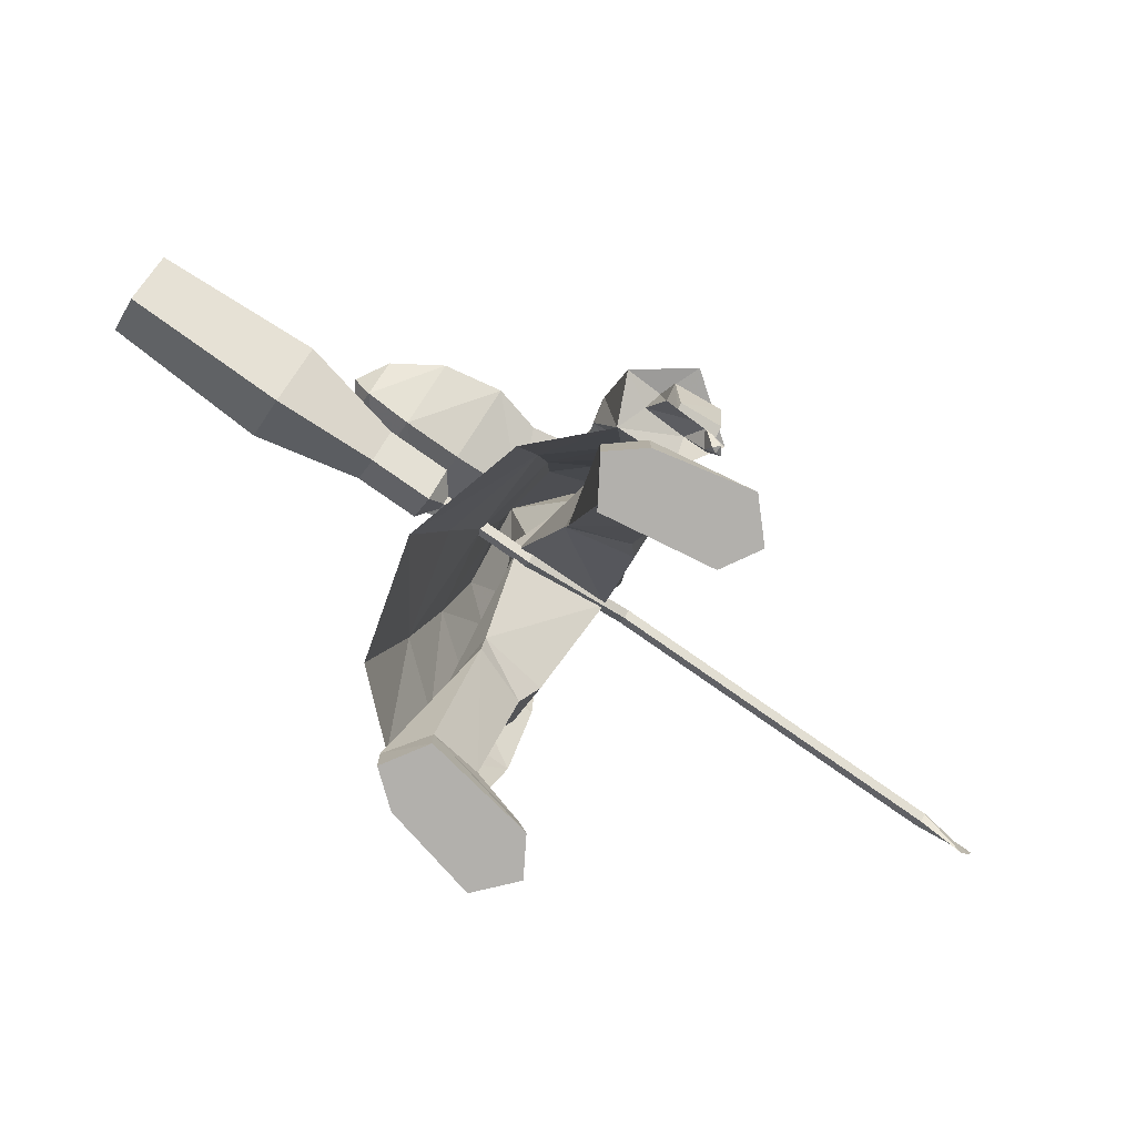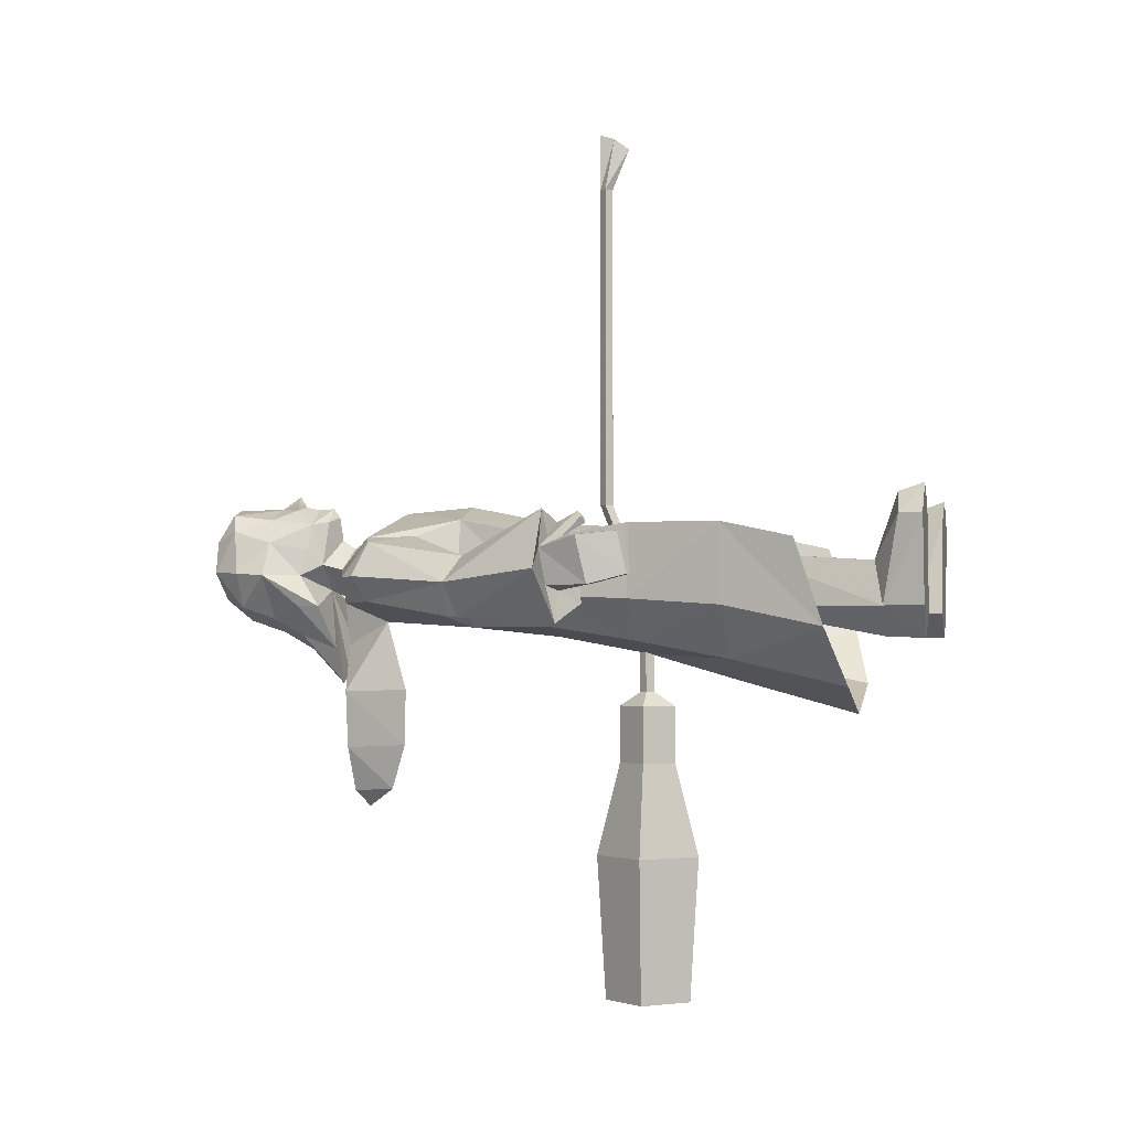
<metadata>
{"format":"obj","ext":"obj","renderer":"f3d","projection":"perspective","resolution":1024,"background":"white","views":[{"elev":-78.7,"azim":-125.0,"up":"+Y"},{"elev":-1.9,"azim":-77.5,"up":"+Z"}]}
</metadata>
<code>
v 0.1345 -0.006378 0.04101
v 0.1679 -0.02703 0.06866
v 0.1685 -0.001102 0.05983
v 0.1961 -0.002936 0.03773
v 0.2028 -0.02703 0.03772
v 0.1816 -0.02703 -0.0516
v 0.1152 -0.02704 -0.05704
v 0.1333 -0.02703 0.04788
v 0.116 0.003929 -0.05678
v 0.1561 0.009409 -0.08301
v 0.1562 -0.02703 -0.08275
v 0.1814 0.01335 -0.05224
v 0.1659 0.02227 -0.007466
v 0.126 0.01956 -0.006976
v -0.168 -0.001102 0.05983
v -0.1673 -0.02703 0.06866
v -0.1328 -0.006378 0.04101
v -0.1943 -0.002936 0.03773
v -0.201 -0.02703 0.03772
v -0.1816 -0.02703 -0.0516
v -0.1152 -0.02704 -0.05704
v -0.1562 -0.02703 -0.08275
v -0.1814 0.01335 -0.05224
v -0.1659 0.02227 -0.007466
v -0.126 0.01956 -0.006976
v -0.116 0.003929 -0.05678
v -0.1316 -0.02703 0.04788
v -0.1561 0.009409 -0.08301
v -0 0.3753 -0.08241
v -0 0.473 -0.07207
v 0.06487 0.3756 -0.07131
v 0.06946 0.4723 -0.0117
v 0.0933 0.3796 -0.03863
v 0.05616 0.4726 0.04267
v 0.08858 0.3739 0.02285
v 0.1148 0.279 0.03527
v 0.1173 0.2795 -0.04326
v 0.08401 0.2795 -0.08614
v -0 0.2776 -0.1005
v -0.08401 0.2795 -0.08614
v -0.06487 0.3756 -0.07131
v -0.06946 0.4723 -0.0117
v -0.0933 0.3796 -0.03863
v -0.1173 0.2795 -0.04326
v -0.1148 0.279 0.03527
v -0.08858 0.3739 0.02285
v -0.05616 0.4726 0.04267
v -0.07226 0.518 0.02471
v -0.07537 0.5709 0.02358
v -0 0.5478 0.0527
v -0.02938 0.6135 -0.008882
v -0.08964 0.5946 -0.01925
v -0 0.6077 0.0147
v 0.02938 0.6135 -0.008882
v 0.07537 0.5709 0.02358
v 0.07227 0.518 0.02471
v 0.07788 0.5357 -0.04216
v -0 0.5702 -0.06574
v 0.071 0.5956 -0.04637
v -0 0.615 -0.03968
v -0.071 0.5956 -0.04637
v -0.02938 0.6135 -0.008882
v -0.08964 0.5946 -0.01925
v -0.07788 0.5357 -0.04216
v 0.09852 0.1752 -0.1055
v 0.1455 0.1781 -0.0503
v 0.1482 0.1802 0.03417
v 0.1688 0.07259 -0.07266
v 0.1109 0.05396 -0.1333
v -0 0.0534 -0.1637
v -0 0.1752 -0.1301
v -0.09852 0.1752 -0.1055
v -0.1455 0.1781 -0.0503
v -0.1482 0.1802 0.03417
v -0.1688 0.07259 -0.07266
v -0.1109 0.05396 -0.1333
v 0.169 0.1021 0.01683
v -0.169 0.1021 0.01683
v 0.02938 0.6135 -0.008882
v 0.08964 0.5946 -0.01925
v 0.08964 0.5946 -0.01925
v -0 0.4733 0.05901
v 0.05616 0.4726 0.04267
v -0 0.4733 0.05901
v -0 0.3874 0.04151
v -0.05616 0.4726 0.04267
v -0.05439 0.387 0.02502
v -0.06367 0.3912 -0.00265
v -0.06946 0.4723 -0.0117
v -0.05497 0.3905 -0.03387
v -0 0.473 -0.07207
v -0 0.3874 -0.05234
v 0.05497 0.3905 -0.03387
v 0.06946 0.4723 -0.0117
v 0.06367 0.3912 -0.00265
v 0.0544 0.387 0.02502
v 0 0.3156 0.03636
v -0.05808 0.3266 0.03261
v -0.1128 0.1943 0.01496
v -0.08778 0.3021 -0.03585
v -0.06351 0.3364 -0.03943
v -0 0.3108 -0.06649
v 0.06351 0.3364 -0.03943
v 0.08778 0.3021 -0.03585
v 0.1128 0.1943 0.01496
v 0.05808 0.3266 0.03261
v 0.07159 0.1834 0.01609
v 0.0851 0.1481 0.002997
v 0.1223 0.1577 0.002052
v 0.1243 0.1744 -0.05188
v 0.1191 0.194 -0.05181
v 0 0.2888 -0.0616
v -0.1191 0.194 -0.05181
v -0.1243 0.1744 -0.05188
v -0.06593 0.1532 -0.05034
v -0.06024 0.174 -0.05026
v 0.06024 0.174 -0.05026
v 0.06593 0.1532 -0.05034
v 0.1561 0.009409 -0.08301
v 0.1814 0.01335 -0.05224
v 0.1659 0.02227 -0.007466
v 0.126 0.01956 -0.006976
v 0.06593 0.1532 -0.05034
v 0.06024 0.174 -0.05026
v 0 0.2888 -0.0616
v -0 0.3108 -0.06649
v -0.06024 0.174 -0.05026
v -0.07159 0.1834 0.01609
v -0.0851 0.1481 0.002997
v -0.06593 0.1532 -0.05034
v -0.126 0.01956 -0.006976
v -0.116 0.003929 -0.05678
v -0.1659 0.02227 -0.007466
v -0.1223 0.1577 0.002052
v -0.1814 0.01335 -0.05224
v -0.1561 0.009409 -0.08301
v -0.116 0.003929 -0.05678
v 0.116 0.003929 -0.05678
v 0.116 0.003929 -0.05678
v -0.1446 0.4522 -0.06269
v -0.1392 0.4658 -0.06129
v -0.1192 0.4407 -0.0583
v -0.1603 0.4637 -0.02644
v -0.2272 0.3534 -0.01489
v -0.1805 0.3545 0.04725
v -0.131 0.4511 0.001465
v -0.1382 0.3297 0.01691
v -0.1059 0.4427 -0.02451
v -0.07226 0.518 0.02471
v -0.09248 0.5646 0.01805
v -0.1114 0.5772 -0.01844
v -0.08964 0.5946 -0.01925
v -0.07537 0.5709 0.02358
v -0.1083 0.4561 -0.054
v -0.1059 0.4427 -0.02451
v -0.1382 0.3297 0.01691
v -0.1412 0.3222 -0.04861
v -0.189 0.339 -0.06963
v -0.09812 0.5647 -0.04521
v -0.07788 0.5357 -0.04216
v -0.07226 0.518 0.02471
v -0.071 0.5956 -0.04637
v 0.1603 0.4637 -0.02644
v 0.1446 0.4522 -0.06269
v 0.1392 0.4658 -0.06129
v 0.1192 0.4407 -0.0583
v 0.1083 0.4561 -0.054
v 0.1059 0.4427 -0.02451
v 0.1382 0.3297 0.01692
v 0.1412 0.3222 -0.04861
v 0.189 0.339 -0.06963
v 0.2272 0.3535 -0.01489
v 0.1805 0.3545 0.04725
v 0.131 0.4511 0.001465
v 0.1382 0.3297 0.01692
v 0.1059 0.4427 -0.02451
v 0.07227 0.518 0.02471
v 0.09248 0.5646 0.01804
v 0.1114 0.5772 -0.01844
v 0.08964 0.5946 -0.01925
v 0.09812 0.5647 -0.04521
v 0.07788 0.5357 -0.04216
v 0.07227 0.518 0.02471
v 0.071 0.5956 -0.04637
v 0.07537 0.5709 0.02358
v 0.1863 0.3569 0.007311
v 0.1833 0.3313 0.03144
v 0.1883 0.332 0.0179
v 0.2102 0.3143 0.01853
v 0.2067 0.3034 -0.0305
v 0.1868 0.3494 -0.03093
v 0.1901 0.2955 -0.02858
v 0.1692 0.3398 -0.03619
v 0.1966 0.2613 -0.0198
v 0.2025 0.2641 -0.02038
v 0.205 0.2735 0.02287
v 0.1947 0.2686 0.02402
v 0.1944 0.3078 0.02075
v 0.1833 0.3139 0.03838
v 0.1744 0.3185 0.04416
v 0.1678 0.3407 0.03349
v 0.1667 0.3499 0.00978
v 0.1775 0.31 0.03223
v -0.1883 0.332 0.0179
v -0.1833 0.3313 0.03144
v -0.1863 0.3569 0.007309
v -0.2102 0.3143 0.01853
v -0.2067 0.3034 -0.03049
v -0.1868 0.3494 -0.03093
v -0.1901 0.2955 -0.02858
v -0.1692 0.3398 -0.03619
v -0.1926 0.2613 -0.0198
v -0.1986 0.2641 -0.02038
v -0.2011 0.2735 0.02287
v -0.1908 0.2686 0.02402
v -0.1944 0.3078 0.02075
v -0.1833 0.3139 0.03837
v -0.1744 0.3185 0.04416
v -0.1678 0.3407 0.03349
v -0.1667 0.3499 0.009778
v -0.1775 0.31 0.03223
v -0.2272 0.3534 -0.01489
v -0.1868 0.3494 -0.03093
v -0.1863 0.3569 0.007309
v -0.1805 0.3545 0.04725
v -0.1667 0.3499 0.009778
v -0.1382 0.3297 0.01691
v -0.1412 0.3222 -0.04861
v -0.1692 0.3398 -0.03619
v -0.189 0.339 -0.06963
v 0.1667 0.3499 0.00978
v 0.1863 0.3569 0.007311
v 0.1805 0.3545 0.04725
v 0.2272 0.3535 -0.01489
v 0.1868 0.3494 -0.03093
v 0.189 0.339 -0.06963
v 0.1692 0.3398 -0.03619
v 0.1412 0.3222 -0.04861
v 0.1382 0.3297 0.01692
v -0.1703 0.3276 0.02936
v -0.1667 0.3499 0.009778
v -0.1678 0.3407 0.03349
v -0.1883 0.332 0.0179
v -0.1944 0.3078 0.02075
v -0.1692 0.3398 -0.03619
v -0.1901 0.2955 -0.02858
v -0.1908 0.2686 0.02402
v -0.1926 0.2613 -0.0198
v -0.1746 0.3124 0.03794
v -0.1744 0.3185 0.04416
v -0.1833 0.3139 0.03837
v -0.1775 0.31 0.03223
v 0.1944 0.3078 0.02075
v 0.1667 0.3499 0.00978
v 0.1692 0.3398 -0.03619
v 0.1883 0.332 0.0179
v 0.1703 0.3276 0.02936
v 0.1678 0.3407 0.03349
v 0.1746 0.3124 0.03794
v 0.1744 0.3185 0.04416
v 0.1833 0.3139 0.03838
v 0.1775 0.31 0.03223
v 0.1901 0.2955 -0.02858
v 0.1947 0.2686 0.02402
v 0.1966 0.2613 -0.0198
v -0 0.7564 0.04187
v -0 0.768 0.003007
v -0.03061 0.7564 0.02184
v 0.03061 0.7564 0.02184
v 0.0329 0.737 0.05124
v -0 0.74 0.05911
v -0.0329 0.737 0.05124
v -0.04509 0.7318 0.03308
v -0.03792 0.7564 -0.01169
v -0 0.7563 -0.04113
v 0.03792 0.7564 -0.01169
v 0.03061 0.7564 0.02184
v 0.04509 0.7318 0.03308
v 0.05362 0.7265 -0.01297
v 0.03321 0.7266 -0.0499
v -0 0.7271 -0.06421
v -0.03321 0.7266 -0.0499
v -0.05362 0.7265 -0.01297
v -0.04387 0.6924 0.02069
v -0.03267 0.6938 0.04608
v -0 0.6921 0.05882
v 0.03267 0.6938 0.04608
v 0.04509 0.7318 0.03308
v 0.04387 0.6924 0.02069
v 0.02924 0.6481 0.0411
v 0.009711 0.6708 0.05777
v 0.008371 0.6704 0.06691
v -0 0.671 0.07307
v -0.008371 0.6704 0.06691
v -0.00971 0.6708 0.05777
v -0.02924 0.6481 0.0411
v -0.03553 0.6523 0.01323
v -0.03959 0.6583 -0.01505
v -0.06061 0.6948 -0.01532
v -0.03002 0.6904 -0.06264
v -0 0.688 -0.07731
v 0.03002 0.6904 -0.06264
v 0.06061 0.6948 -0.01532
v 0.04387 0.6924 0.02069
v 0.03959 0.6583 -0.01505
v 0.03553 0.6523 0.01323
v 0.02978 0.6355 -0.003496
v -0 0.6344 -0.03089
v -0.02978 0.6355 -0.003495
v -0.01823 0.6323 0.04406
v -0 0.6324 0.0594
v -0 0.6496 0.05836
v -0 0.6637 0.06157
v 0.01823 0.6323 0.04406
v 0.02978 0.6355 -0.003496
v 0.03553 0.6523 0.01323
v -0 0.6215 0.02438
v -0 0.6254 0.0495
v 0.03002 0.6904 -0.06264
v 0.06061 0.6948 -0.01532
v 0.0534 0.6565 -0.04885
v 0.05723 0.6315 -0.04462
v 0.03959 0.6583 -0.01505
v -0 0.6344 -0.03089
v 0.03829 0.6172 -0.09504
v 0.03002 0.657 -0.08097
v -0 0.6556 -0.09564
v -0 0.688 -0.07731
v -0.03002 0.6904 -0.06264
v -0.03002 0.657 -0.08097
v -0.0534 0.6565 -0.04885
v -0.06061 0.6948 -0.01532
v -0.05723 0.6315 -0.0492
v -0.03959 0.6583 -0.01505
v -0.03829 0.6172 -0.09504
v -0.02345 0.6214 -0.1221
v -0 0.6203 -0.1335
v 0.02345 0.6214 -0.1221
v 0.02345 0.6214 -0.1221
v -0 0.6203 -0.1335
v -0.02345 0.6214 -0.1221
v -0 0.615 -0.03968
v -0.02978 0.6355 -0.003495
v -0 0.6344 -0.03089
v -0.02938 0.6135 -0.008882
v -0 0.6215 0.02438
v -0 0.6077 0.0147
v 0.02938 0.6135 -0.008882
v 0.02978 0.6355 -0.003496
v -0.06347 0.5954 -0.2009
v 0 0.5507 -0.2011
v -0.0749 0.5944 -0.1402
v 0 0.5643 -0.2491
v 0.06347 0.5954 -0.2009
v 0.03272 0.5962 -0.2488
v 0 0.5895 -0.2678
v -0.03272 0.5962 -0.2488
v 0.0749 0.5944 -0.1402
v 0 0.5497 -0.1405
v -0 0.5702 -0.06574
v 0.06294 0.5935 -0.09125
v 0.071 0.5956 -0.04637
v -0.06294 0.5935 -0.09125
v -0.071 0.5956 -0.04637
v 0.0396 0.2798 -0.4713
v -0 0.3351 -0.3169
v 0.04791 0.2798 -0.3169
v -0 0.3255 -0.4713
v -0.04791 0.2798 -0.3169
v -0.02605 0.2798 -0.2174
v -0 0.3099 -0.2174
v 0.02605 0.2798 -0.2174
v -0 0.3099 -0.1563
v -0.02605 0.2798 -0.1563
v -0 0.2497 -0.1563
v -0 0.2717 -0.1419
v -0.006984 0.2798 -0.1419
v -0 0.2879 -0.1419
v 0.02605 0.2798 -0.1563
v -0 0.2497 -0.2174
v 0 0.2245 -0.3169
v -0 0.2341 -0.4713
v -0 0.2341 -0.4713
v -0.0396 0.2798 -0.4713
v 0 0.2245 -0.3169
v -0 0.2341 -0.4713
v -0 0.2497 -0.2174
v 0.006984 0.2798 -0.1419
v -0 0.2885 -0.04823
v -0.006984 0.2808 -0.0482
v -0 0.273 -0.04817
v -0 0.3174 0.05945
v -0.006984 0.3243 0.05946
v -0 0.3311 0.05946
v 0.006984 0.2808 -0.0482
v -0 0.2717 -0.1419
v -0 0.273 -0.04817
v 0.006984 0.3243 0.05946
v 4e-05 0.331 0.402
v 0.007024 0.3242 0.402
v 4e-05 0.3173 0.402
v -0.006944 0.3242 0.402
v 5.6e-05 0.3156 0.4574
v 5.6e-05 0.3314 0.4622
v 5.6e-05 0.2994 0.4455
v -0 0.2497 -0.1563
f 3 1 2
f 2 4 3
f 2 5 4
f 5 2 6
f 7 6 2
f 7 2 8
f 2 1 8
f 8 1 9
f 9 7 8
f 9 10 7
f 11 7 10
f 7 11 6
f 6 11 12
f 10 12 11
f 4 5 12
f 6 12 5
f 12 13 4
f 3 4 13
f 13 14 3
f 14 1 3
f 9 1 14
f 16 17 15
f 16 15 18
f 16 18 19
f 19 20 16
f 21 16 20
f 21 20 22
f 20 23 22
f 20 19 23
f 18 23 19
f 23 18 24
f 15 24 18
f 24 15 25
f 25 15 17
f 25 17 26
f 26 17 27
f 16 27 17
f 21 27 16
f 26 27 21
f 26 21 28
f 22 28 21
f 28 22 23
f 30 31 29
f 32 31 30
f 32 33 31
f 34 33 32
f 34 35 33
f 33 35 36
f 37 33 36
f 37 38 33
f 33 38 31
f 31 38 29
f 38 39 29
f 40 29 39
f 41 29 40
f 30 29 41
f 42 30 41
f 42 41 43
f 43 41 40
f 44 43 40
f 44 45 43
f 43 45 46
f 47 43 46
f 47 42 43
f 48 42 47
f 49 48 47
f 49 47 50
f 51 49 50
f 51 52 49
f 53 51 50
f 53 50 54
f 54 50 55
f 55 50 34
f 56 55 34
f 56 34 32
f 56 32 57
f 57 32 30
f 58 57 30
f 59 57 58
f 60 59 58
f 60 58 61
f 60 61 62
f 62 61 63
f 61 58 64
f 58 30 64
f 64 30 42
f 48 64 42
f 38 65 39
f 66 65 38
f 66 38 37
f 67 66 37
f 36 67 37
f 67 68 66
f 68 65 66
f 68 69 65
f 69 70 65
f 65 70 71
f 65 71 39
f 72 39 71
f 40 39 72
f 73 40 72
f 73 44 40
f 74 44 73
f 45 44 74
f 74 73 75
f 75 73 72
f 75 72 76
f 76 72 70
f 72 71 70
f 77 68 67
f 78 74 75
f 60 79 59
f 79 80 59
f 54 55 81
f 50 47 82
f 50 82 34
f 84 85 83
f 84 86 85
f 85 86 87
f 86 88 87
f 86 89 88
f 89 90 88
f 89 91 90
f 91 92 90
f 91 93 92
f 94 93 91
f 94 95 93
f 83 95 94
f 83 96 95
f 85 96 83
f 97 96 85
f 97 85 87
f 98 97 87
f 88 98 87
f 98 88 99
f 99 88 100
f 88 101 100
f 101 88 90
f 101 90 92
f 101 92 102
f 103 102 92
f 103 92 93
f 103 93 95
f 95 104 103
f 95 105 104
f 105 95 106
f 96 106 95
f 97 106 96
f 106 97 107
f 106 107 105
f 105 107 108
f 105 108 109
f 109 110 105
f 110 111 105
f 111 104 105
f 104 111 112
f 104 112 103
f 112 102 103
f 112 101 102
f 100 101 112
f 100 112 113
f 113 99 100
f 114 99 113
f 115 114 113
f 115 113 116
f 116 113 112
f 117 112 111
f 118 117 111
f 118 111 110
f 118 110 119
f 120 119 110
f 109 120 110
f 120 109 121
f 109 108 121
f 108 122 121
f 108 123 122
f 124 123 108
f 107 124 108
f 124 107 97
f 124 97 125
f 125 97 126
f 127 125 97
f 127 97 128
f 98 128 97
f 98 99 128
f 99 129 128
f 128 129 127
f 127 129 130
f 131 130 129
f 130 131 132
f 129 133 131
f 134 133 129
f 99 134 129
f 134 99 114
f 135 134 114
f 134 135 133
f 135 114 136
f 136 114 115
f 115 137 136
f 138 122 123
f 119 139 118
f 141 142 140
f 140 143 141
f 143 140 144
f 145 143 144
f 143 145 146
f 145 147 146
f 148 146 147
f 146 148 149
f 149 150 146
f 150 143 146
f 143 150 151
f 151 150 152
f 153 152 150
f 150 149 153
f 142 141 154
f 154 155 142
f 142 155 156
f 156 157 142
f 140 142 157
f 157 158 140
f 158 144 140
f 152 159 151
f 151 159 143
f 141 143 159
f 159 160 141
f 154 141 160
f 155 154 160
f 160 161 155
f 162 160 159
f 159 152 162
f 164 165 163
f 165 164 166
f 166 167 165
f 167 166 168
f 166 169 168
f 169 166 170
f 164 170 166
f 170 164 171
f 171 164 172
f 163 172 164
f 173 172 163
f 163 174 173
f 173 174 175
f 176 175 174
f 174 177 176
f 177 174 178
f 178 174 163
f 163 179 178
f 179 180 178
f 180 179 181
f 179 163 181
f 165 181 163
f 181 165 182
f 167 182 165
f 168 182 167
f 182 168 183
f 184 181 182
f 181 184 180
f 185 178 180
f 178 185 177
f 187 188 186
f 188 189 186
f 189 190 186
f 191 186 190
f 190 192 191
f 193 191 192
f 192 190 194
f 195 194 190
f 190 189 195
f 196 195 189
f 195 196 194
f 197 194 196
f 197 196 198
f 189 198 196
f 198 189 188
f 199 188 187
f 187 200 199
f 200 187 201
f 186 201 187
f 201 186 202
f 188 199 203
f 205 206 204
f 204 206 207
f 207 206 208
f 209 208 206
f 208 209 210
f 211 210 209
f 210 212 208
f 213 208 212
f 208 213 207
f 214 207 213
f 213 212 214
f 215 214 212
f 215 216 214
f 207 214 216
f 216 204 207
f 217 205 204
f 205 217 218
f 218 219 205
f 206 205 219
f 219 220 206
f 204 221 217
f 223 224 222
f 224 225 222
f 224 226 225
f 225 226 227
f 226 228 227
f 229 228 226
f 229 230 228
f 229 223 230
f 223 222 230
f 232 233 231
f 232 234 233
f 232 235 234
f 235 236 234
f 237 236 235
f 237 238 236
f 237 231 238
f 231 239 238
f 233 239 231
f 241 242 240
f 241 240 243
f 243 244 241
f 241 244 245
f 246 245 244
f 244 247 246
f 248 246 247
f 249 240 242
f 242 250 249
f 250 251 249
f 251 252 249
f 240 249 252
f 252 243 240
f 254 255 253
f 256 254 253
f 254 256 257
f 254 257 258
f 259 258 257
f 258 259 260
f 260 259 261
f 261 259 262
f 257 262 259
f 262 257 256
f 263 253 255
f 253 263 264
f 265 264 263
f 267 268 266
f 267 266 269
f 269 266 270
f 266 271 270
f 266 272 271
f 268 272 266
f 268 273 272
f 274 273 268
f 267 274 268
f 267 275 274
f 267 276 275
f 267 277 276
f 276 277 278
f 276 278 279
f 276 279 280
f 275 276 280
f 275 280 281
f 275 281 282
f 275 282 274
f 274 282 283
f 274 283 273
f 283 284 273
f 273 284 285
f 273 285 272
f 272 285 286
f 286 271 272
f 286 270 271
f 270 286 287
f 288 270 287
f 269 270 288
f 288 287 289
f 289 287 290
f 287 291 290
f 286 291 287
f 286 292 291
f 292 286 293
f 294 293 286
f 286 295 294
f 286 285 295
f 285 296 295
f 284 296 285
f 284 297 296
f 284 298 297
f 299 298 284
f 283 299 284
f 282 299 283
f 282 300 299
f 281 300 282
f 281 301 300
f 281 302 301
f 281 280 302
f 280 303 302
f 280 279 303
f 279 304 303
f 279 278 304
f 303 304 305
f 304 306 305
f 305 306 307
f 305 307 308
f 298 308 309
f 298 309 297
f 297 309 296
f 309 310 296
f 296 310 311
f 296 311 312
f 296 312 295
f 295 312 313
f 291 313 312
f 313 291 292
f 313 292 293
f 313 293 294
f 313 294 295
f 290 291 312
f 290 312 311
f 290 311 314
f 315 290 314
f 316 290 315
f 289 290 316
f 314 317 315
f 318 317 314
f 310 317 318
f 317 310 309
f 311 310 318
f 311 318 314
f 320 321 319
f 321 320 322
f 323 322 320
f 324 322 323
f 325 322 324
f 322 325 321
f 321 325 326
f 326 319 321
f 319 326 327
f 327 328 319
f 328 327 329
f 330 329 327
f 329 330 331
f 331 332 329
f 332 331 333
f 333 334 332
f 334 333 324
f 333 335 324
f 331 335 333
f 335 331 330
f 330 336 335
f 336 330 337
f 327 337 330
f 337 327 326
f 326 338 337
f 338 326 325
f 339 325 324
f 340 339 324
f 341 340 324
f 335 341 324
f 343 344 342
f 342 345 343
f 346 343 345
f 345 347 346
f 348 346 347
f 346 348 349
f 342 349 348
f 349 342 344
f 351 352 350
f 350 353 351
f 354 351 353
f 353 355 354
f 356 355 353
f 356 353 357
f 353 350 357
f 351 354 358
f 358 359 351
f 352 351 359
f 352 359 360
f 358 360 359
f 360 358 361
f 360 361 362
f 360 363 352
f 360 364 363
f 366 367 365
f 368 366 365
f 369 366 368
f 369 370 366
f 370 371 366
f 366 371 367
f 371 372 367
f 371 373 372
f 374 373 371
f 370 374 371
f 375 374 370
f 375 376 374
f 376 377 374
f 374 377 373
f 377 378 373
f 373 378 379
f 373 379 372
f 372 379 380
f 372 380 381
f 367 372 381
f 367 381 382
f 365 367 382
f 365 383 368
f 383 384 368
f 384 369 368
f 385 369 384
f 386 385 384
f 385 387 369
f 387 370 369
f 387 375 370
f 378 388 379
f 378 389 388
f 390 389 378
f 377 390 378
f 391 390 377
f 376 391 377
f 391 392 390
f 393 390 392
f 390 393 389
f 394 389 393
f 389 394 395
f 389 395 388
f 388 395 396
f 395 397 396
f 395 398 397
f 398 395 394
f 394 399 398
f 400 398 399
f 398 400 392
f 392 397 398
f 401 392 400
f 392 401 393
f 402 393 401
f 393 402 394
f 399 394 402
f 402 403 399
f 404 399 403
f 403 400 404
f 399 404 400
f 400 403 401
f 405 401 403
f 403 402 405
f 401 405 402
f 379 388 406
f 379 406 380
f 388 396 406

</code>
